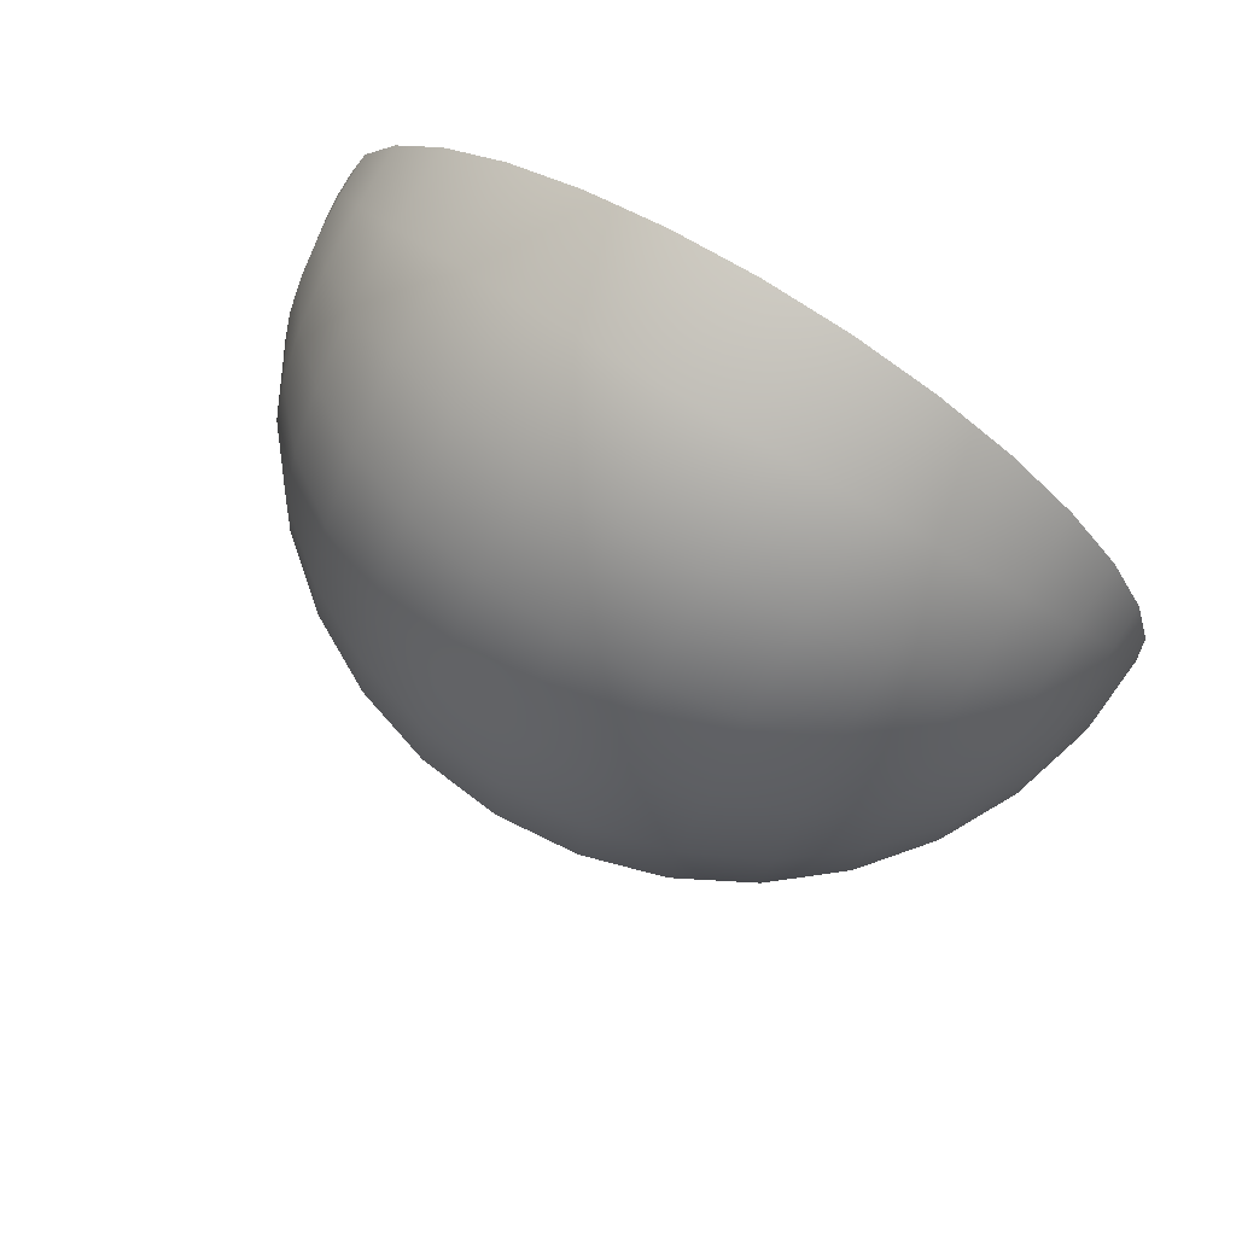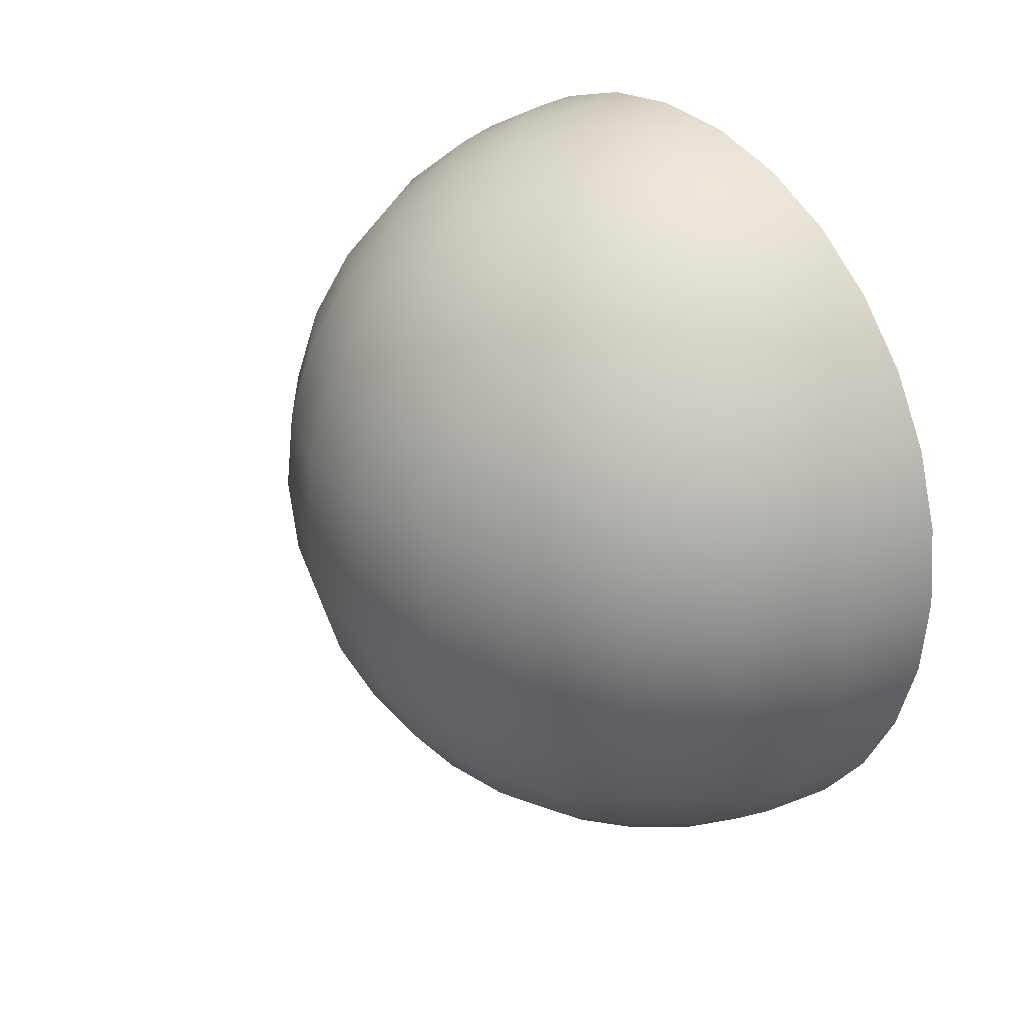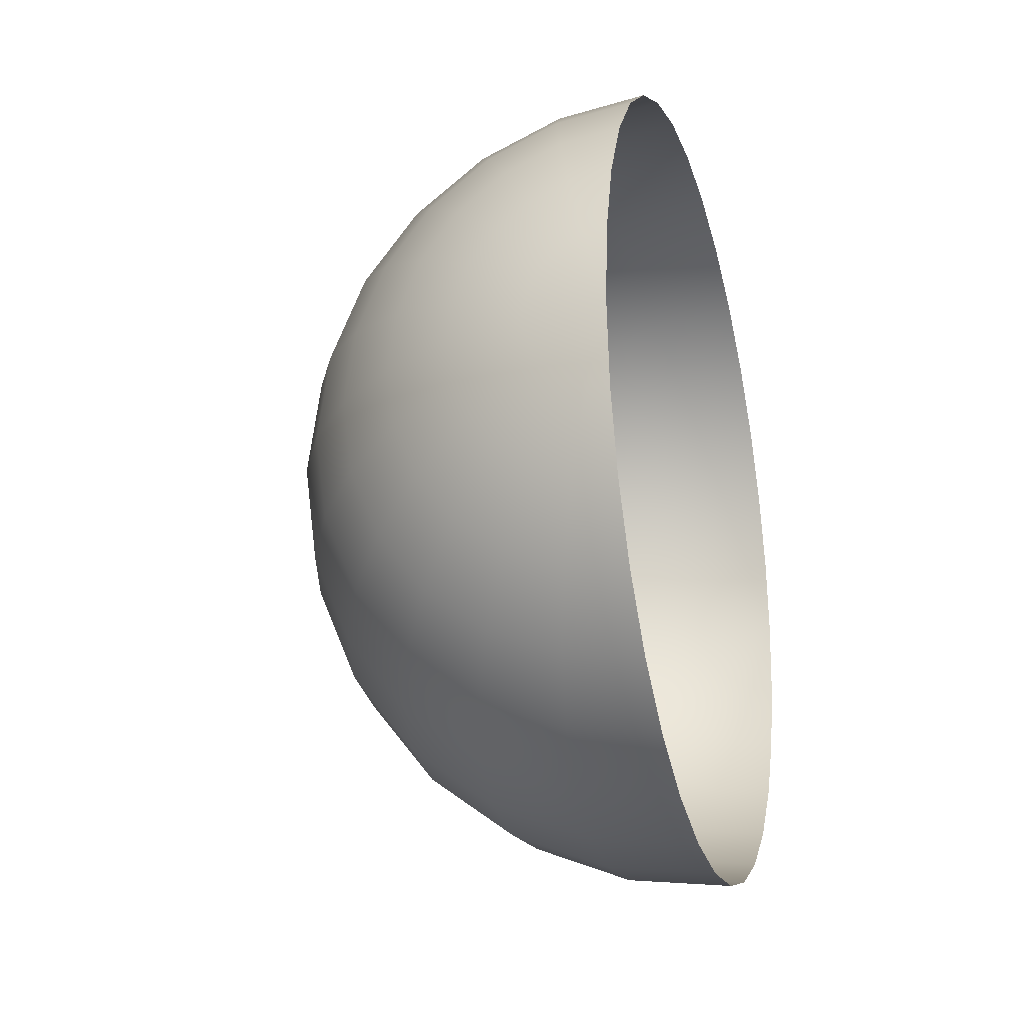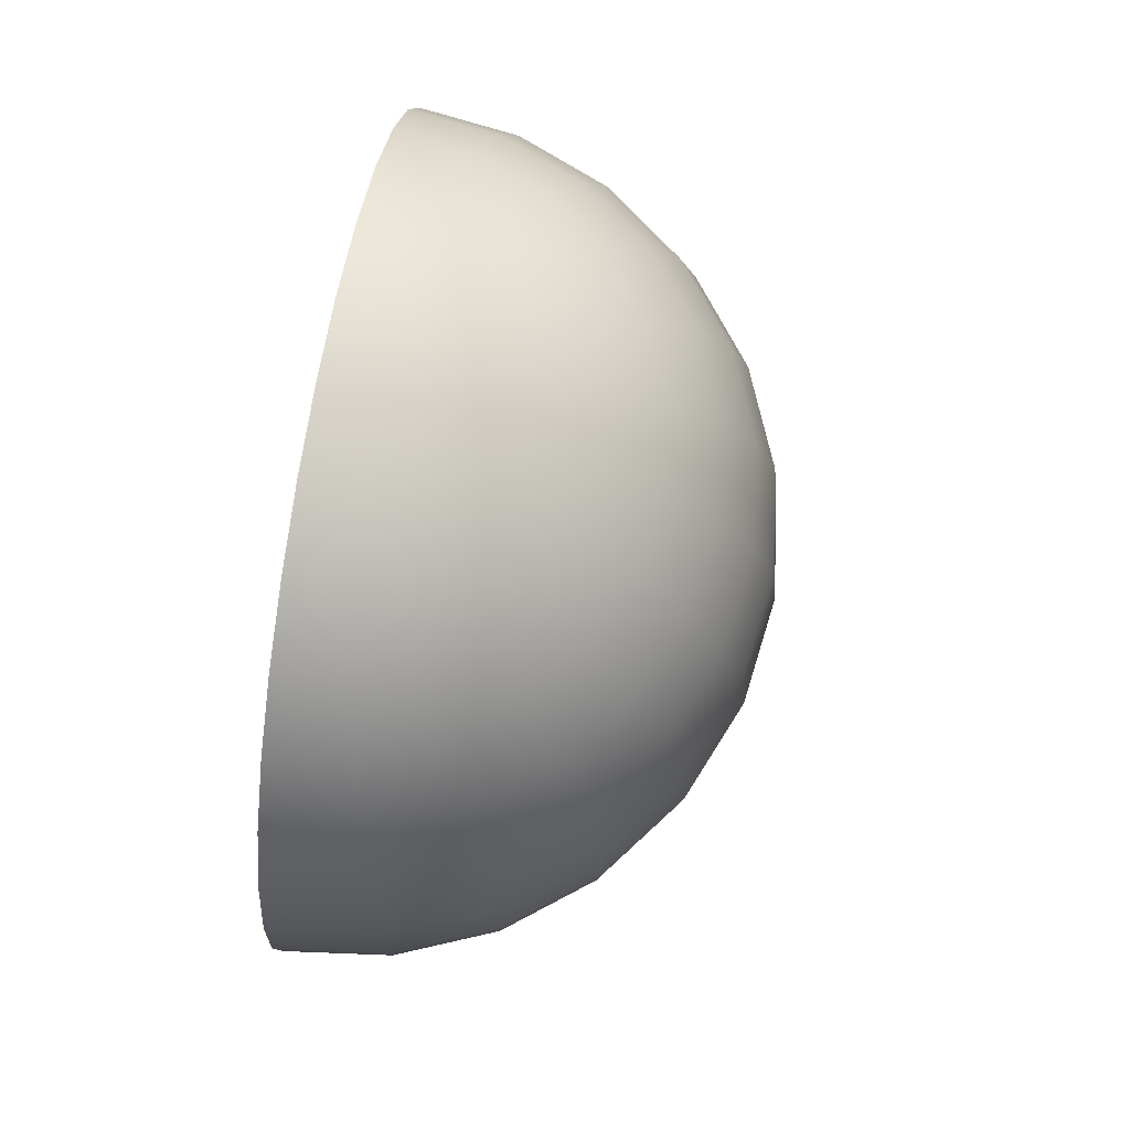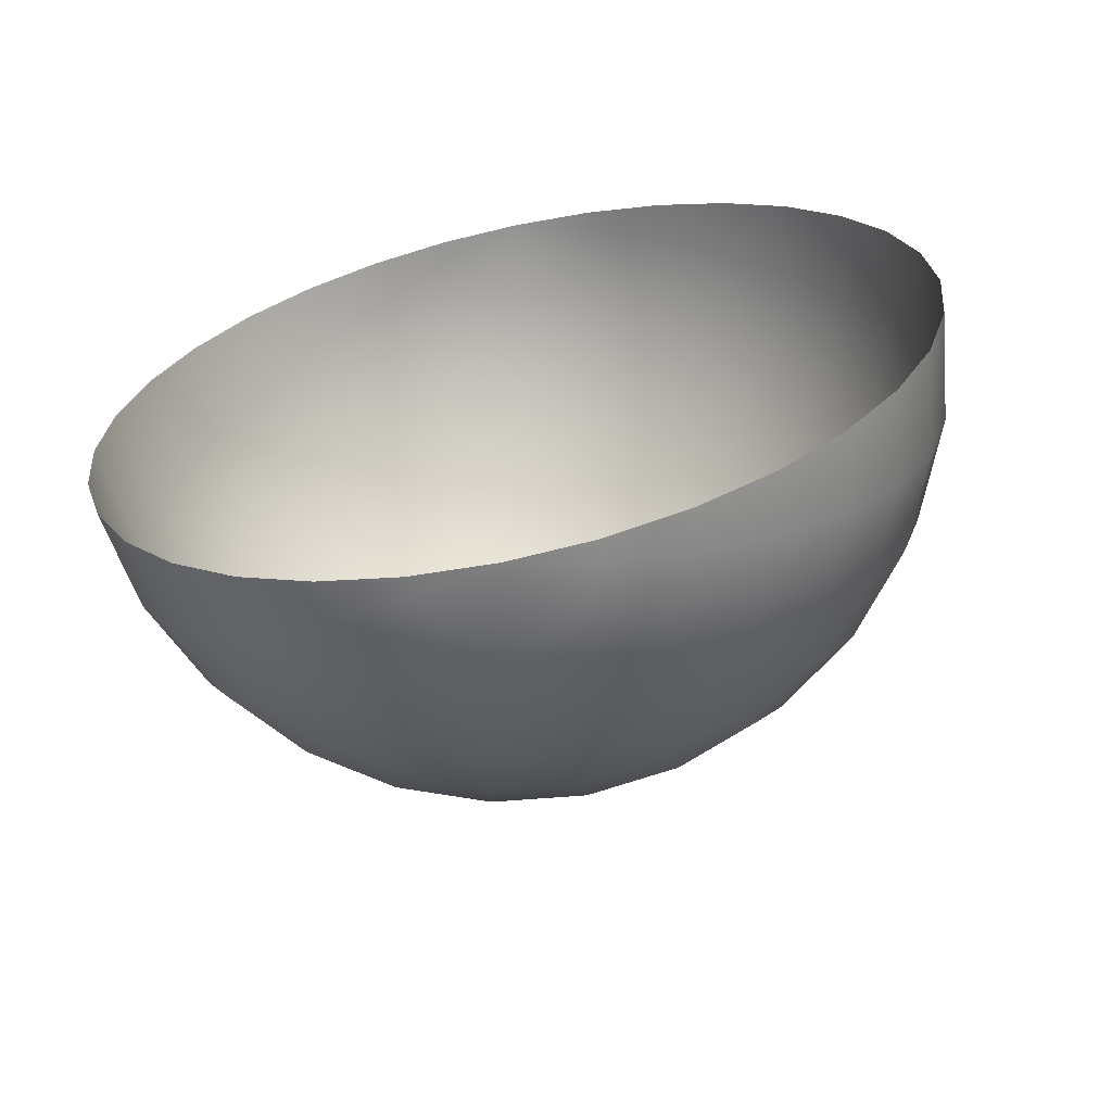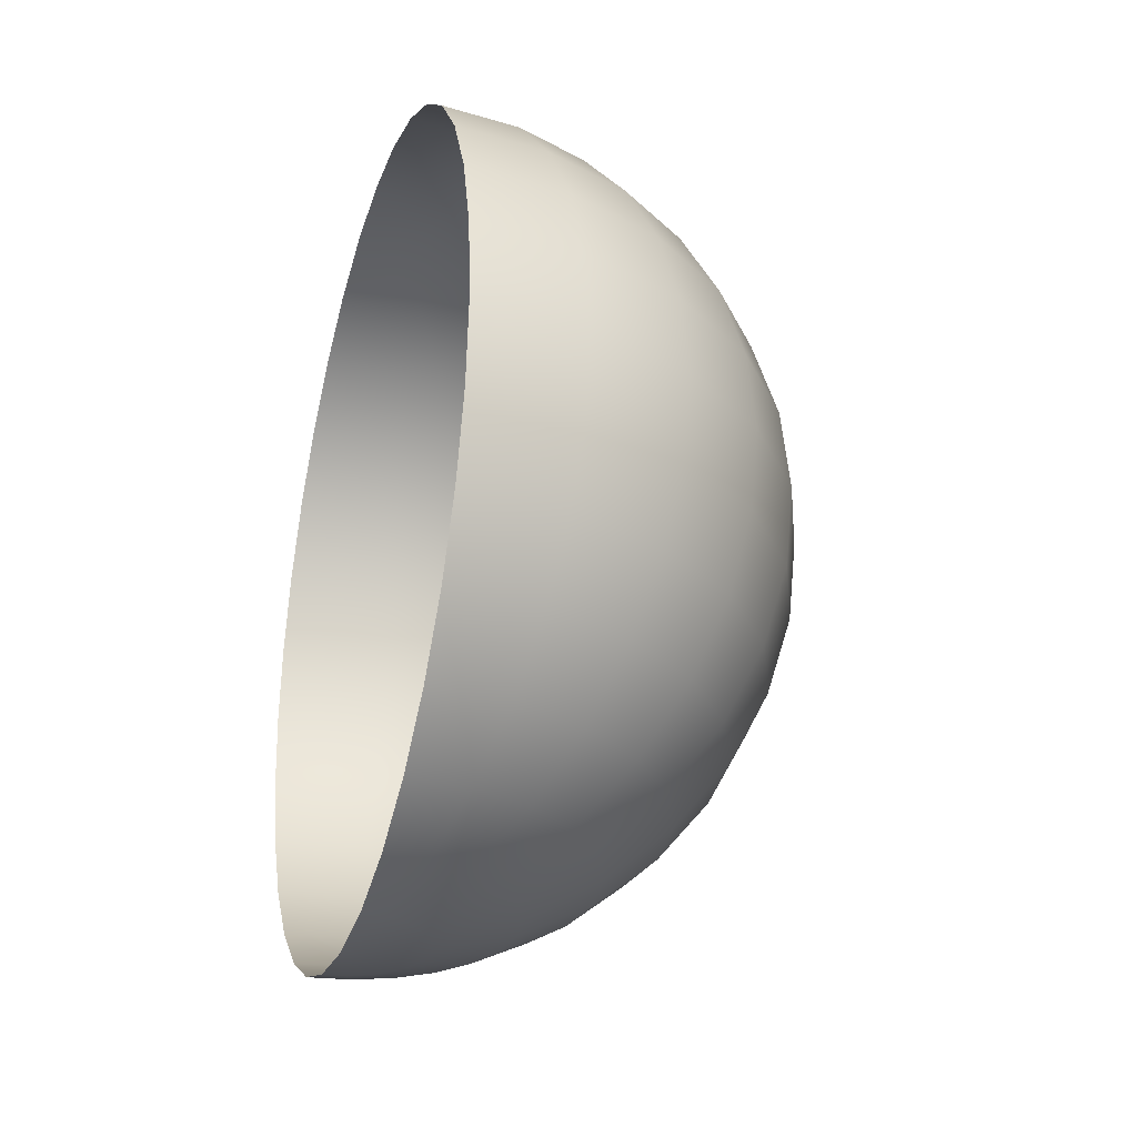
<metadata>
{"format":"obj","ext":"obj","renderer":"f3d","projection":"perspective","resolution":1024,"background":"white","views":[{"elev":78.3,"azim":121.4,"up":"+Z"},{"elev":28.1,"azim":141.5,"up":"+Y"},{"elev":-24.4,"azim":-163.9,"up":"+Z"},{"elev":73.8,"azim":9.7,"up":"+Y"},{"elev":-63.3,"azim":-77.8,"up":"+Y"},{"elev":-28.8,"azim":-16.6,"up":"+Y"}]}
</metadata>
<code>
o Sphere
v 0.1951 0.9808 0
v 0.3827 0.9239 0
v 0.5556 0.8315 0
v 0.7071 0.7071 0
v 0.8315 0.5556 0
v 0.9239 0.3827 0
v 0.9808 0.1951 0
v 1 0 0
v 0.9808 -0.1951 0
v 0.9239 -0.3827 0
v 0.8315 -0.5556 0
v 0.7071 -0.7071 0
v 0.5556 -0.8315 0
v 0.3827 -0.9239 0
v 0.1951 -0.9808 0
v -0 -1 -0
v 0.1884 0.9808 0.05049
v 0.3696 0.9239 0.09905
v 0.5366 0.8315 0.1438
v 0.683 0.7071 0.183
v 0.8031 0.5556 0.2152
v 0.8924 0.3827 0.2391
v 0.9474 0.1951 0.2538
v 0.9659 0 0.2588
v 0.9474 -0.1951 0.2538
v 0.8924 -0.3827 0.2391
v 0.8031 -0.5556 0.2152
v 0.683 -0.7071 0.183
v 0.5366 -0.8315 0.1438
v 0.3696 -0.9239 0.09905
v 0.1884 -0.9808 0.05049
v 0.169 0.9808 0.09755
v 0.3314 0.9239 0.1913
v 0.4811 0.8315 0.2778
v 0.6124 0.7071 0.3536
v 0.7201 0.5556 0.4157
v 0.8001 0.3827 0.4619
v 0.8494 0.1951 0.4904
v 0.866 0 0.5
v 0.8494 -0.1951 0.4904
v 0.8001 -0.3827 0.4619
v 0.7201 -0.5556 0.4157
v 0.6124 -0.7071 0.3536
v 0.4811 -0.8315 0.2778
v 0.3314 -0.9239 0.1913
v 0.169 -0.9808 0.09755
v 0.1379 0.9808 0.1379
v 0.2706 0.9239 0.2706
v 0.3928 0.8315 0.3928
v 0.5 0.7071 0.5
v 0.5879 0.5556 0.5879
v 0.6533 0.3827 0.6533
v 0.6935 0.1951 0.6935
v 0.7071 0 0.7071
v 0.6935 -0.1951 0.6935
v 0.6533 -0.3827 0.6533
v 0.5879 -0.5556 0.5879
v 0.5 -0.7071 0.5
v 0.3928 -0.8315 0.3928
v 0.2706 -0.9239 0.2706
v 0.1379 -0.9808 0.1379
v 0.09755 0.9808 0.169
v 0.1913 0.9239 0.3314
v 0.2778 0.8315 0.4811
v 0.3536 0.7071 0.6124
v 0.4157 0.5556 0.7201
v 0.4619 0.3827 0.8001
v 0.4904 0.1951 0.8494
v 0.5 0 0.866
v 0.4904 -0.1951 0.8494
v 0.4619 -0.3827 0.8001
v 0.4157 -0.5556 0.7201
v 0.3536 -0.7071 0.6124
v 0.2778 -0.8315 0.4811
v 0.1913 -0.9239 0.3314
v 0.09755 -0.9808 0.169
v 0.05049 0.9808 0.1884
v 0.09904 0.9239 0.3696
v 0.1438 0.8315 0.5366
v 0.183 0.7071 0.683
v 0.2152 0.5556 0.8031
v 0.2391 0.3827 0.8924
v 0.2538 0.1951 0.9474
v 0.2588 0 0.9659
v 0.2538 -0.1951 0.9474
v 0.2391 -0.3827 0.8924
v 0.2152 -0.5556 0.8031
v 0.183 -0.7071 0.683
v 0.1438 -0.8315 0.5366
v 0.09904 -0.9239 0.3696
v 0.05049 -0.9808 0.1884
v -0 0.9808 0.1951
v -0 0.9239 0.3827
v -0 0.8315 0.5556
v -0 0.7071 0.7071
v -0 0.5556 0.8315
v -0 0.3827 0.9239
v -0 0.1951 0.9808
v -0 0 1
v -0 -0.1951 0.9808
v -0 -0.3827 0.9239
v -0 -0.5556 0.8315
v -0 -0.7071 0.7071
v -0 -0.8315 0.5556
v -0 -0.9239 0.3827
v -0 -0.9808 0.1951
v -0 0.9808 -0.1951
v -0 0.9239 -0.3827
v -0 0.8315 -0.5556
v -0 0.7071 -0.7071
v -0 0.5556 -0.8315
v -0 0.3827 -0.9239
v -0 0.1951 -0.9808
v -0 0 -1
v -0 -0.1951 -0.9808
v -0 -0.3827 -0.9239
v -0 -0.5556 -0.8315
v -0 -0.7071 -0.7071
v -0 -0.8315 -0.5556
v -0 -0.9239 -0.3827
v -0 -0.9808 -0.1951
v 0.05049 0.9808 -0.1884
v 0.09905 0.9239 -0.3696
v 0.1438 0.8315 -0.5366
v 0.183 0.7071 -0.683
v 0.2152 0.5556 -0.8031
v 0.2391 0.3827 -0.8924
v 0.2538 0.1951 -0.9474
v 0.2588 0 -0.9659
v 0.2538 -0.1951 -0.9474
v 0.2391 -0.3827 -0.8924
v 0.2152 -0.5556 -0.8031
v 0.183 -0.7071 -0.683
v 0.1438 -0.8315 -0.5366
v 0.09904 -0.9239 -0.3696
v 0.05049 -0.9808 -0.1884
v -0 1 -0
v 0.09755 0.9808 -0.169
v 0.1913 0.9239 -0.3314
v 0.2778 0.8315 -0.4811
v 0.3536 0.7071 -0.6124
v 0.4157 0.5556 -0.7201
v 0.4619 0.3827 -0.8001
v 0.4904 0.1951 -0.8494
v 0.5 0 -0.866
v 0.4904 -0.1951 -0.8494
v 0.4619 -0.3827 -0.8001
v 0.4157 -0.5556 -0.7201
v 0.3536 -0.7071 -0.6124
v 0.2778 -0.8315 -0.4811
v 0.1913 -0.9239 -0.3314
v 0.09755 -0.9808 -0.169
v 0.1379 0.9808 -0.1379
v 0.2706 0.9239 -0.2706
v 0.3928 0.8315 -0.3928
v 0.5 0.7071 -0.5
v 0.5879 0.5556 -0.5879
v 0.6533 0.3827 -0.6533
v 0.6935 0.1951 -0.6935
v 0.7071 0 -0.7071
v 0.6935 -0.1951 -0.6935
v 0.6533 -0.3827 -0.6533
v 0.5879 -0.5556 -0.5879
v 0.5 -0.7071 -0.5
v 0.3928 -0.8315 -0.3928
v 0.2706 -0.9239 -0.2706
v 0.1379 -0.9808 -0.1379
v 0.169 0.9808 -0.09755
v 0.3314 0.9239 -0.1913
v 0.4811 0.8315 -0.2778
v 0.6124 0.7071 -0.3536
v 0.7201 0.5556 -0.4157
v 0.8001 0.3827 -0.4619
v 0.8494 0.1951 -0.4904
v 0.866 0 -0.5
v 0.8494 -0.1951 -0.4904
v 0.8001 -0.3827 -0.4619
v 0.7201 -0.5556 -0.4157
v 0.6124 -0.7071 -0.3536
v 0.4811 -0.8315 -0.2778
v 0.3314 -0.9239 -0.1913
v 0.169 -0.9808 -0.09755
v 0.1884 0.9808 -0.05049
v 0.3696 0.9239 -0.09905
v 0.5366 0.8315 -0.1438
v 0.683 0.7071 -0.183
v 0.8031 0.5556 -0.2152
v 0.8924 0.3827 -0.2391
v 0.9474 0.1951 -0.2538
v 0.9659 0 -0.2588
v 0.9474 -0.1951 -0.2538
v 0.8924 -0.3827 -0.2391
v 0.8031 -0.5556 -0.2152
v 0.683 -0.7071 -0.183
v 0.5366 -0.8315 -0.1438
v 0.3696 -0.9239 -0.09905
v 0.1884 -0.9808 -0.05049
f 5 4 20 21
f 13 12 28 29
f 6 5 21 22
f 14 13 29 30
f 7 6 22 23
f 15 14 30 31
f 8 7 23 24
f 9 8 24 25
f 2 1 17 18
f 10 9 25 26
f 3 2 18 19
f 11 10 26 27
f 4 3 19 20
f 12 11 27 28
f 27 26 41 42
f 20 19 34 35
f 28 27 42 43
f 21 20 35 36
f 29 28 43 44
f 22 21 36 37
f 30 29 44 45
f 23 22 37 38
f 31 30 45 46
f 24 23 38 39
f 25 24 39 40
f 18 17 32 33
f 26 25 40 41
f 19 18 33 34
f 46 45 60 61
f 39 38 53 54
f 40 39 54 55
f 33 32 47 48
f 41 40 55 56
f 34 33 48 49
f 42 41 56 57
f 35 34 49 50
f 43 42 57 58
f 36 35 50 51
f 44 43 58 59
f 37 36 51 52
f 45 44 59 60
f 38 37 52 53
f 58 57 72 73
f 51 50 65 66
f 59 58 73 74
f 52 51 66 67
f 60 59 74 75
f 53 52 67 68
f 61 60 75 76
f 54 53 68 69
f 55 54 69 70
f 48 47 62 63
f 56 55 70 71
f 49 48 63 64
f 57 56 71 72
f 50 49 64 65
f 70 69 84 85
f 63 62 77 78
f 71 70 85 86
f 64 63 78 79
f 72 71 86 87
f 65 64 79 80
f 73 72 87 88
f 66 65 80 81
f 74 73 88 89
f 67 66 81 82
f 75 74 89 90
f 68 67 82 83
f 76 75 90 91
f 69 68 83 84
f 81 80 95 96
f 89 88 103 104
f 82 81 96 97
f 90 89 104 105
f 83 82 97 98
f 91 90 105 106
f 84 83 98 99
f 85 84 99 100
f 78 77 92 93
f 86 85 100 101
f 79 78 93 94
f 87 86 101 102
f 80 79 94 95
f 88 87 102 103
f 111 110 125 126
f 119 118 133 134
f 112 111 126 127
f 120 119 134 135
f 113 112 127 128
f 121 120 135 136
f 114 113 128 129
f 115 114 129 130
f 108 107 122 123
f 116 115 130 131
f 109 108 123 124
f 117 116 131 132
f 110 109 124 125
f 118 117 132 133
f 130 129 145 146
f 123 122 138 139
f 131 130 146 147
f 124 123 139 140
f 132 131 147 148
f 125 124 140 141
f 133 132 148 149
f 126 125 141 142
f 134 133 149 150
f 127 126 142 143
f 135 134 150 151
f 128 127 143 144
f 136 135 151 152
f 129 128 144 145
f 150 149 164 165
f 143 142 157 158
f 151 150 165 166
f 144 143 158 159
f 152 151 166 167
f 145 144 159 160
f 146 145 160 161
f 139 138 153 154
f 147 146 161 162
f 140 139 154 155
f 148 147 162 163
f 141 140 155 156
f 149 148 163 164
f 142 141 156 157
f 162 161 176 177
f 155 154 169 170
f 163 162 177 178
f 156 155 170 171
f 164 163 178 179
f 157 156 171 172
f 165 164 179 180
f 158 157 172 173
f 166 165 180 181
f 159 158 173 174
f 167 166 181 182
f 160 159 174 175
f 161 160 175 176
f 154 153 168 169
f 181 180 195 196
f 174 173 188 189
f 182 181 196 197
f 175 174 189 190
f 176 175 190 191
f 169 168 183 184
f 177 176 191 192
f 170 169 184 185
f 178 177 192 193
f 171 170 185 186
f 179 178 193 194
f 172 171 186 187
f 180 179 194 195
f 173 172 187 188
f 1 137 17
f 16 15 31
f 17 137 32
f 16 31 46
f 32 137 47
f 16 46 61
f 47 137 62
f 16 61 76
f 62 137 77
f 16 76 91
f 77 137 92
f 16 91 106
f 107 137 122
f 16 121 136
f 122 137 138
f 16 136 152
f 138 137 153
f 16 152 167
f 153 137 168
f 16 167 182
f 168 137 183
f 16 182 197
f 185 184 2 3
f 193 192 10 11
f 186 185 3 4
f 194 193 11 12
f 187 186 4 5
f 195 194 12 13
f 188 187 5 6
f 196 195 13 14
f 189 188 6 7
f 197 196 14 15
f 190 189 7 8
f 183 137 1
f 16 197 15
f 191 190 8 9
f 184 183 1 2
f 192 191 9 10

</code>
